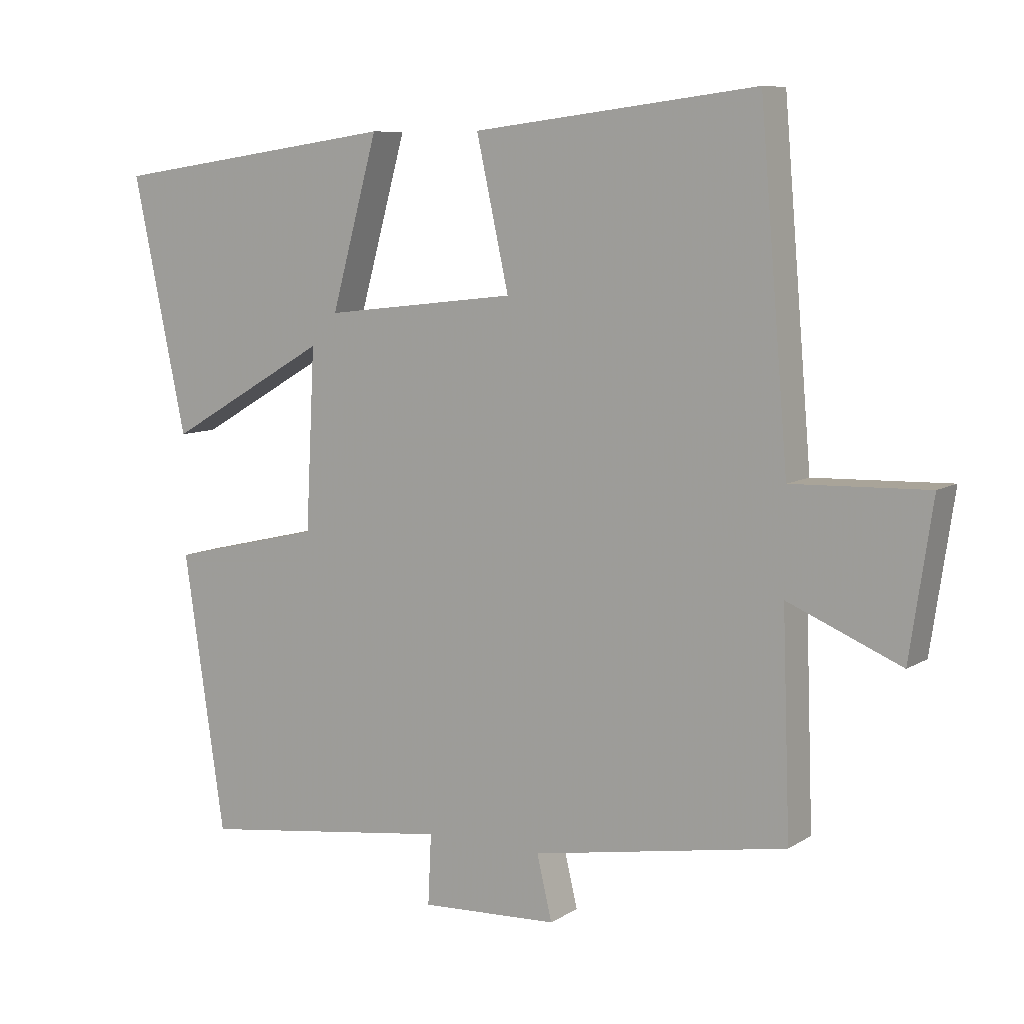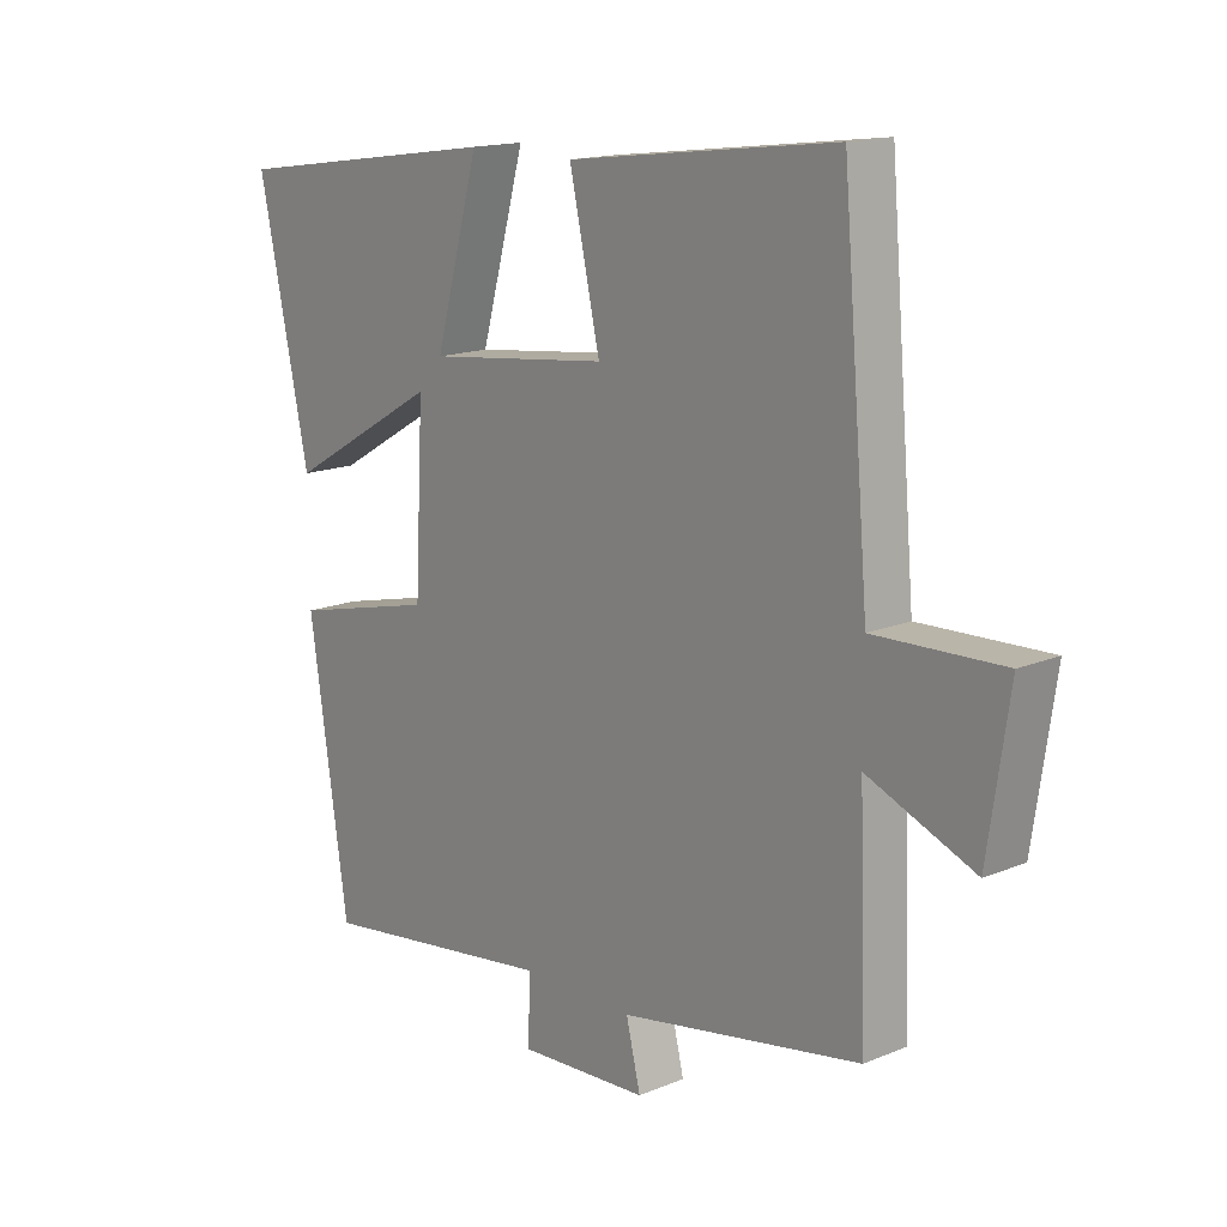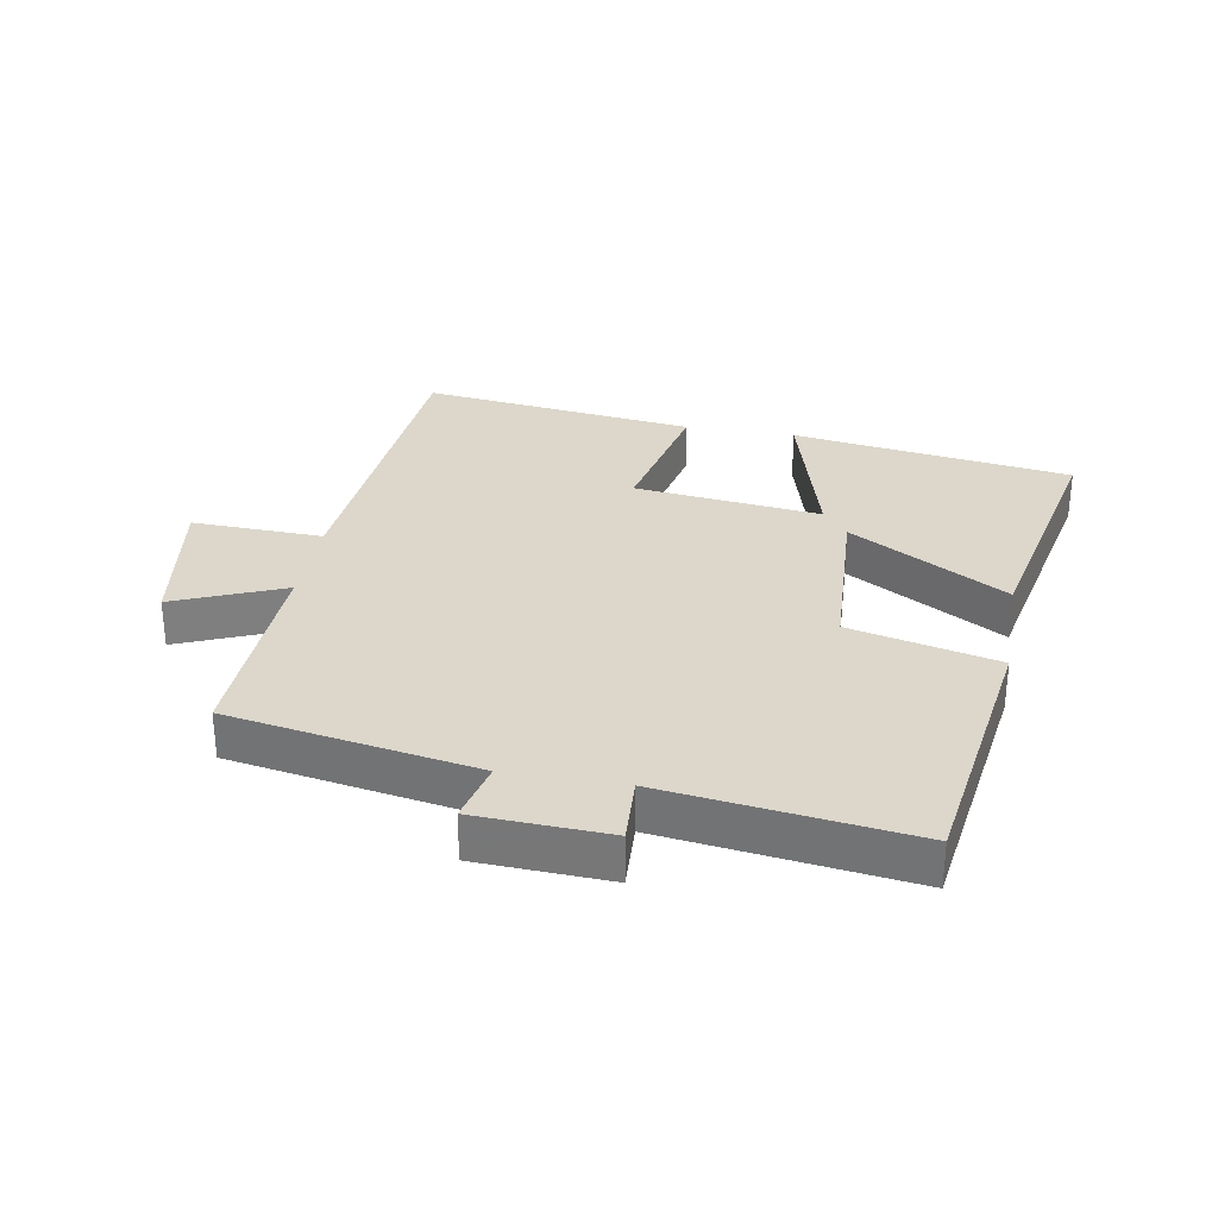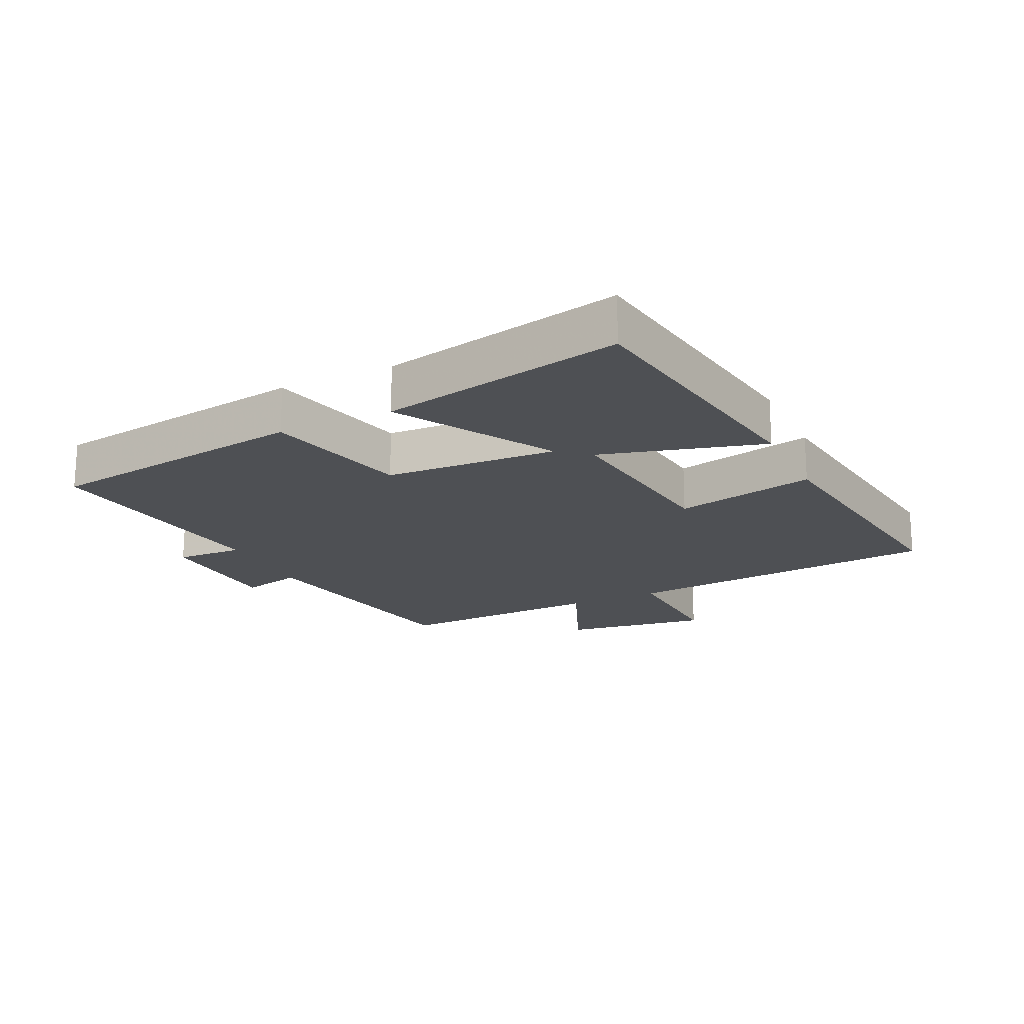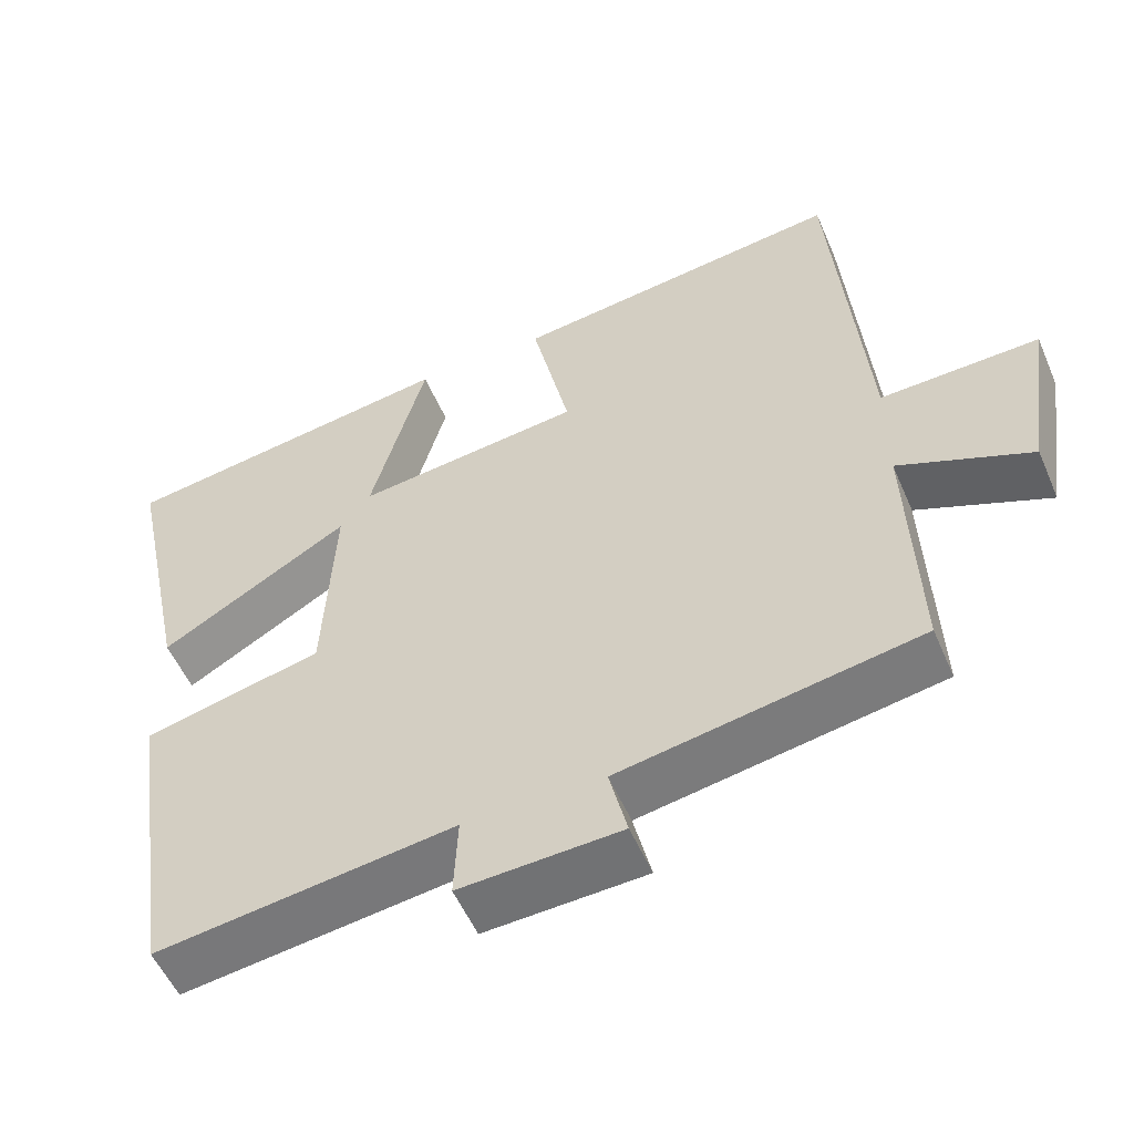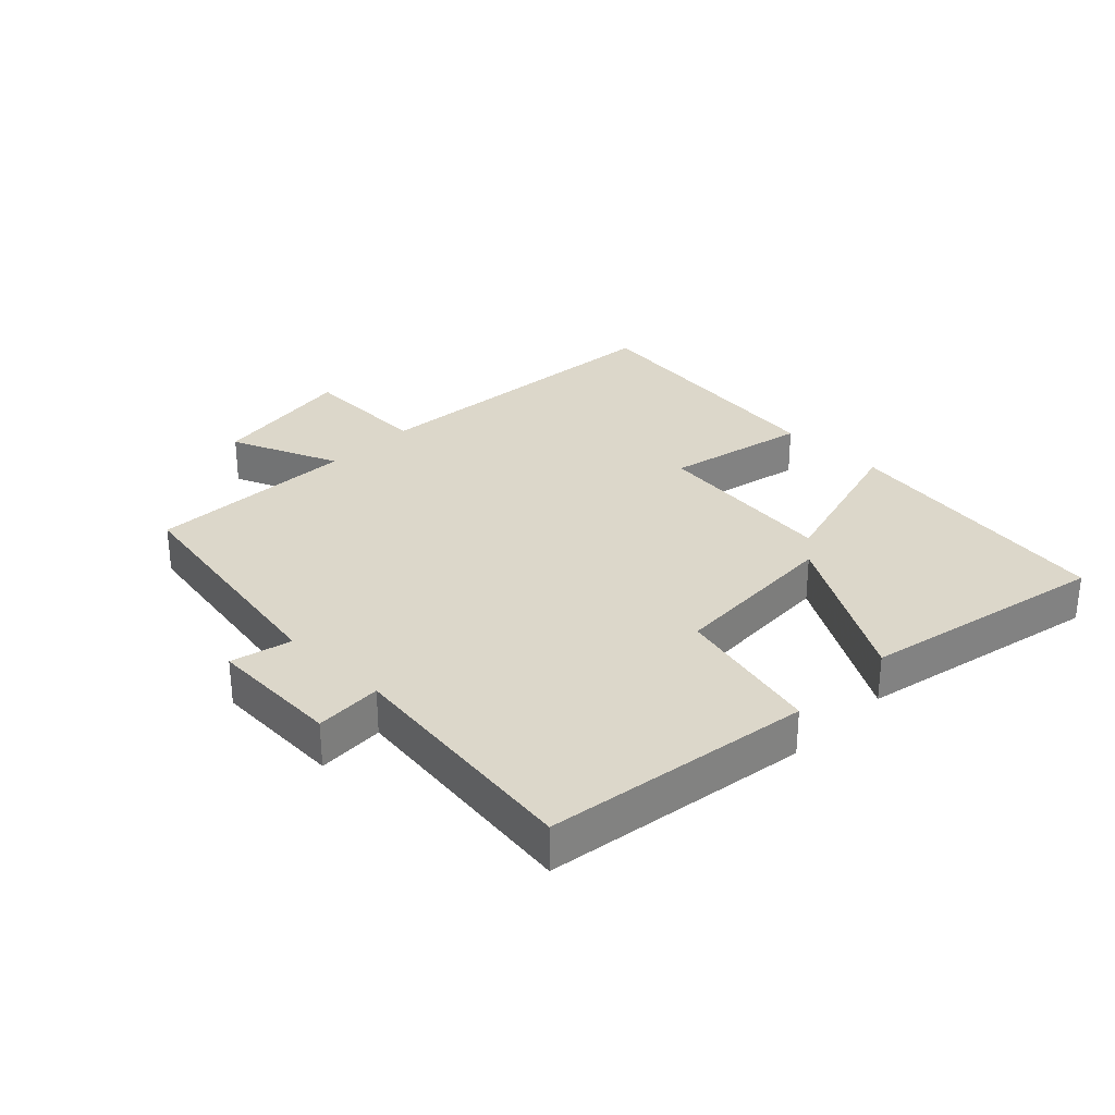
<metadata>
{"format":"obj","ext":"obj","renderer":"f3d","projection":"perspective","resolution":1024,"background":"white","views":[{"elev":8.5,"azim":32.2,"up":"+Z"},{"elev":15.4,"azim":48.8,"up":"+Z"},{"elev":30.6,"azim":-170.1,"up":"+Y"},{"elev":-19.0,"azim":-64.4,"up":"+Y"},{"elev":-54.1,"azim":23.1,"up":"+Z"},{"elev":30.5,"azim":-135.6,"up":"+Y"}]}
</metadata>
<code>
v -0.581 0.07 0.436
v -0.144 0.07 0.5
v -0.215 0.07 0.244
v 0.077 0.07 0.278
v 0.028 0.07 0.5
v 0.457 0.07 0.554
v 0.5 0.07 0.05
v 0.705 0.07 0.057
v 0.671 0.07 -0.173
v 0.5 0.07 -0.102
v 0.512 0.07 -0.432
v 0.126 0.07 -0.5
v 0.149 0.07 -0.596
v -0.059 0.07 -0.606
v -0.054 0.07 -0.5
v -0.438 0.07 -0.551
v -0.5 0.07 -0.132
v -0.269 0.07 -0.077
v -0.255 0.07 0.195
v -0.5 0.07 0.052
v -0.581 0 0.436
v -0.144 0 0.5
v -0.215 0 0.244
v 0.077 0 0.278
v 0.028 0 0.5
v 0.457 0 0.554
v 0.5 0 0.05
v 0.705 0 0.057
v 0.671 0 -0.173
v 0.5 0 -0.102
v 0.512 0 -0.432
v 0.126 0 -0.5
v 0.149 0 -0.596
v -0.059 0 -0.606
v -0.054 0 -0.5
v -0.438 0 -0.551
v -0.5 0 -0.132
v -0.269 0 -0.077
v -0.255 0 0.195
v -0.5 0 0.052
f 1 2 3
f 20 1 3
f 19 20 3
f 18 19 3 4
f 15 16 17 18
f 15 18 4
f 12 13 14 15
f 12 15 4
f 11 12 4
f 10 11 4
f 7 8 9 10
f 6 7 10
f 5 6 10
f 4 5 10
f 23 22 21
f 23 21 40
f 23 40 39
f 24 23 39 38
f 38 37 36 35
f 24 38 35
f 35 34 33 32
f 24 35 32
f 24 32 31
f 24 31 30
f 30 29 28 27
f 30 27 26
f 30 26 25
f 30 25 24
f 1 21 22 2
f 2 22 23 3
f 3 23 24 4
f 4 24 25 5
f 5 25 26 6
f 6 26 27 7
f 7 27 28 8
f 8 28 29 9
f 9 29 30 10
f 10 30 31 11
f 11 31 32 12
f 12 32 33 13
f 13 33 34 14
f 14 34 35 15
f 15 35 36 16
f 16 36 37 17
f 17 37 38 18
f 18 38 39 19
f 19 39 40 20
f 20 40 21 1

</code>
